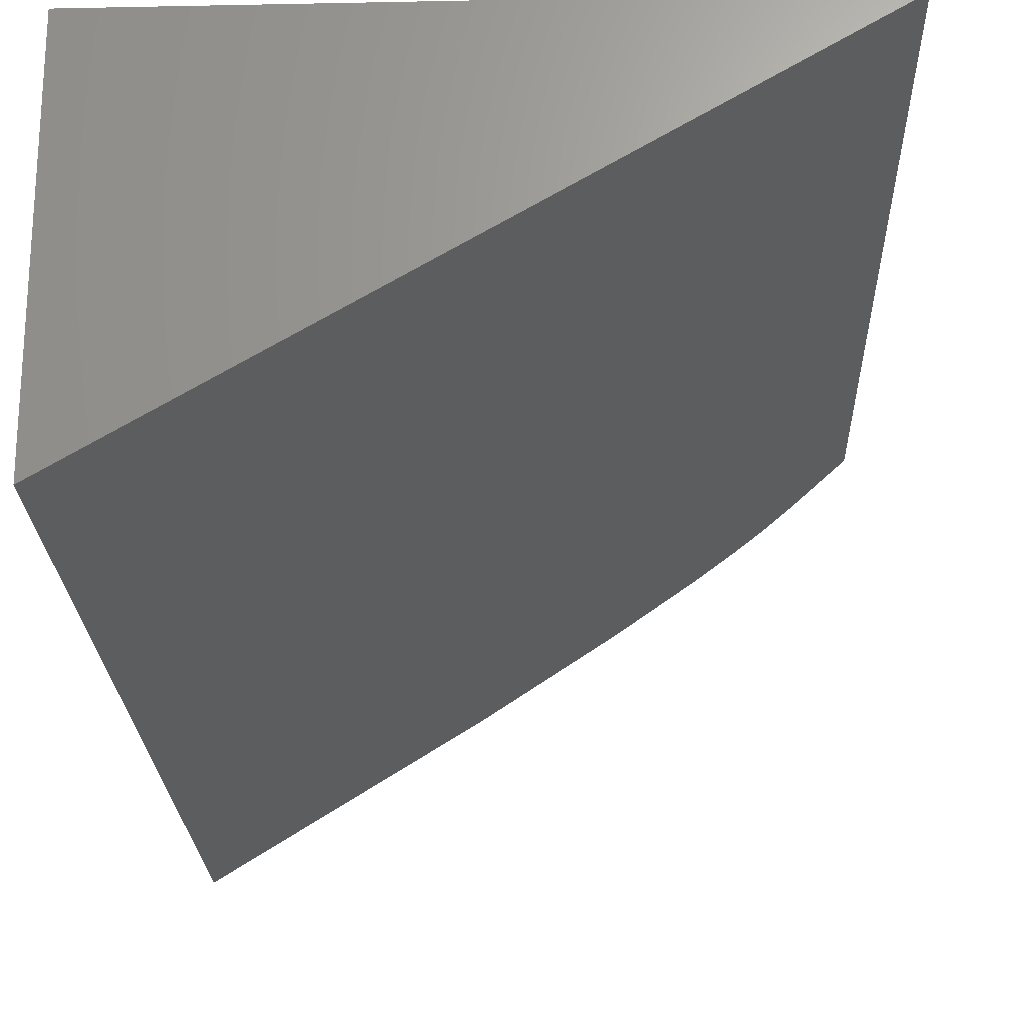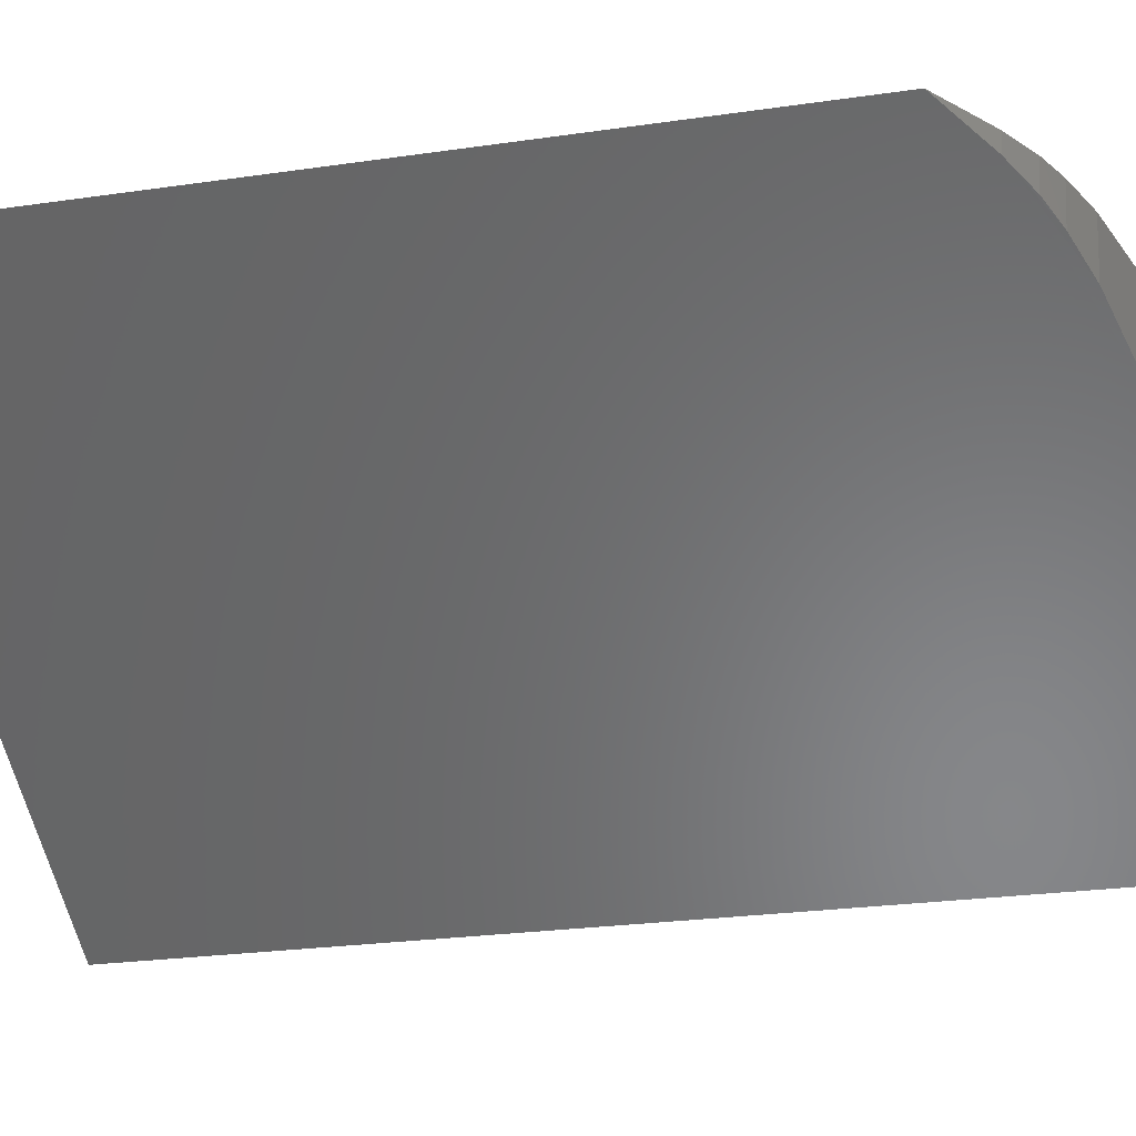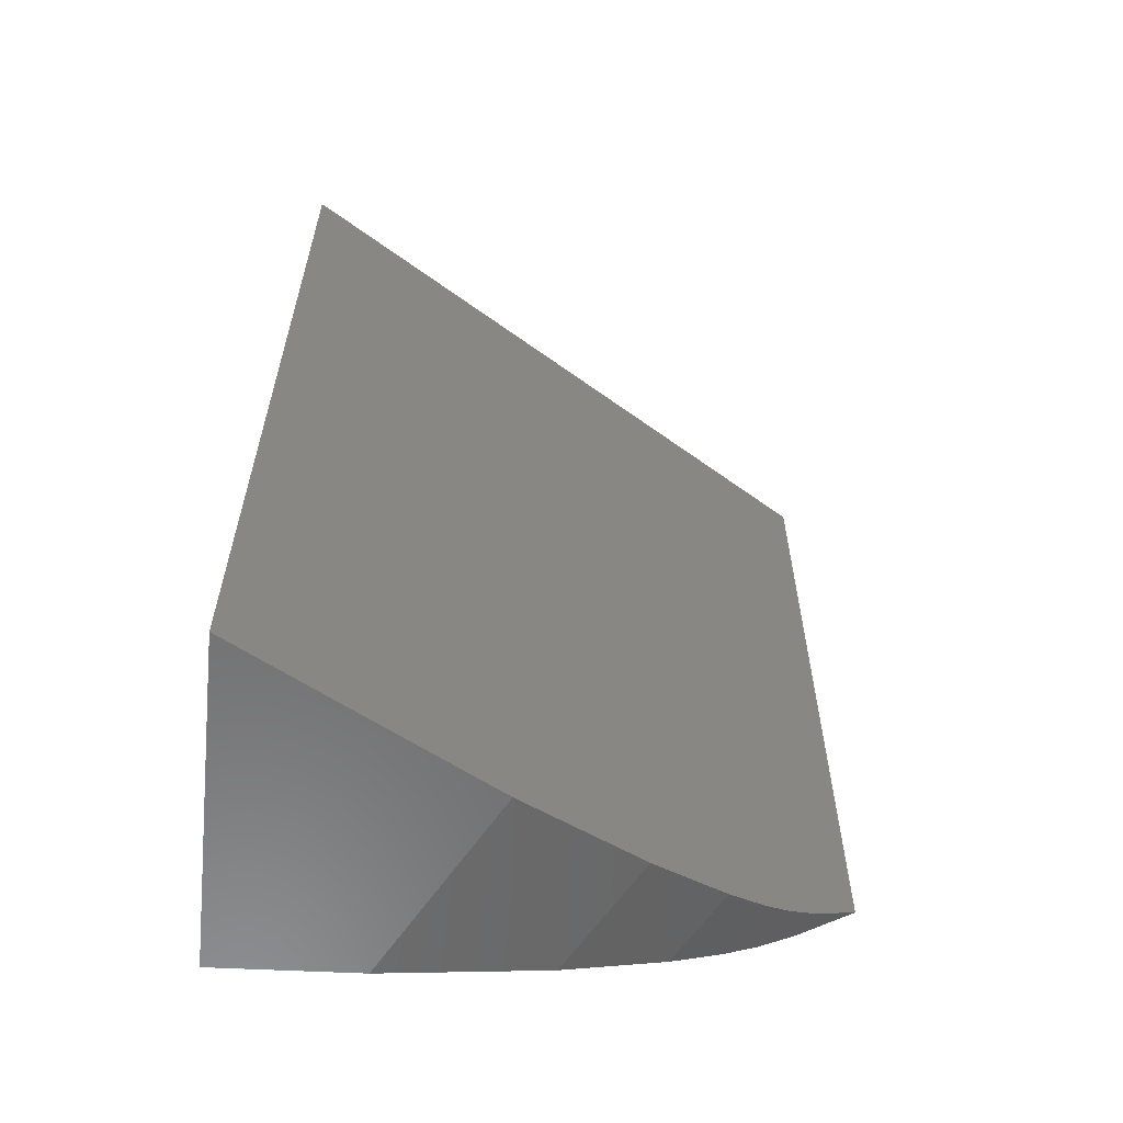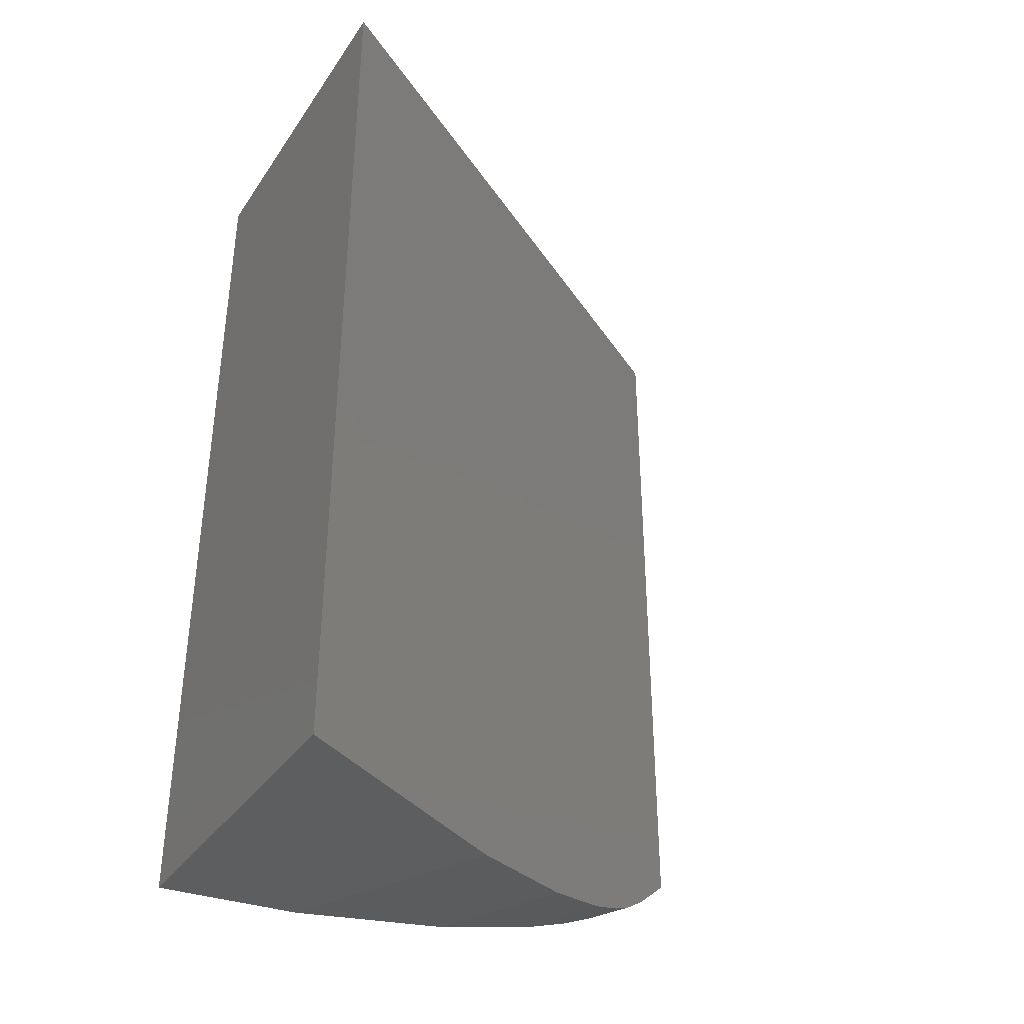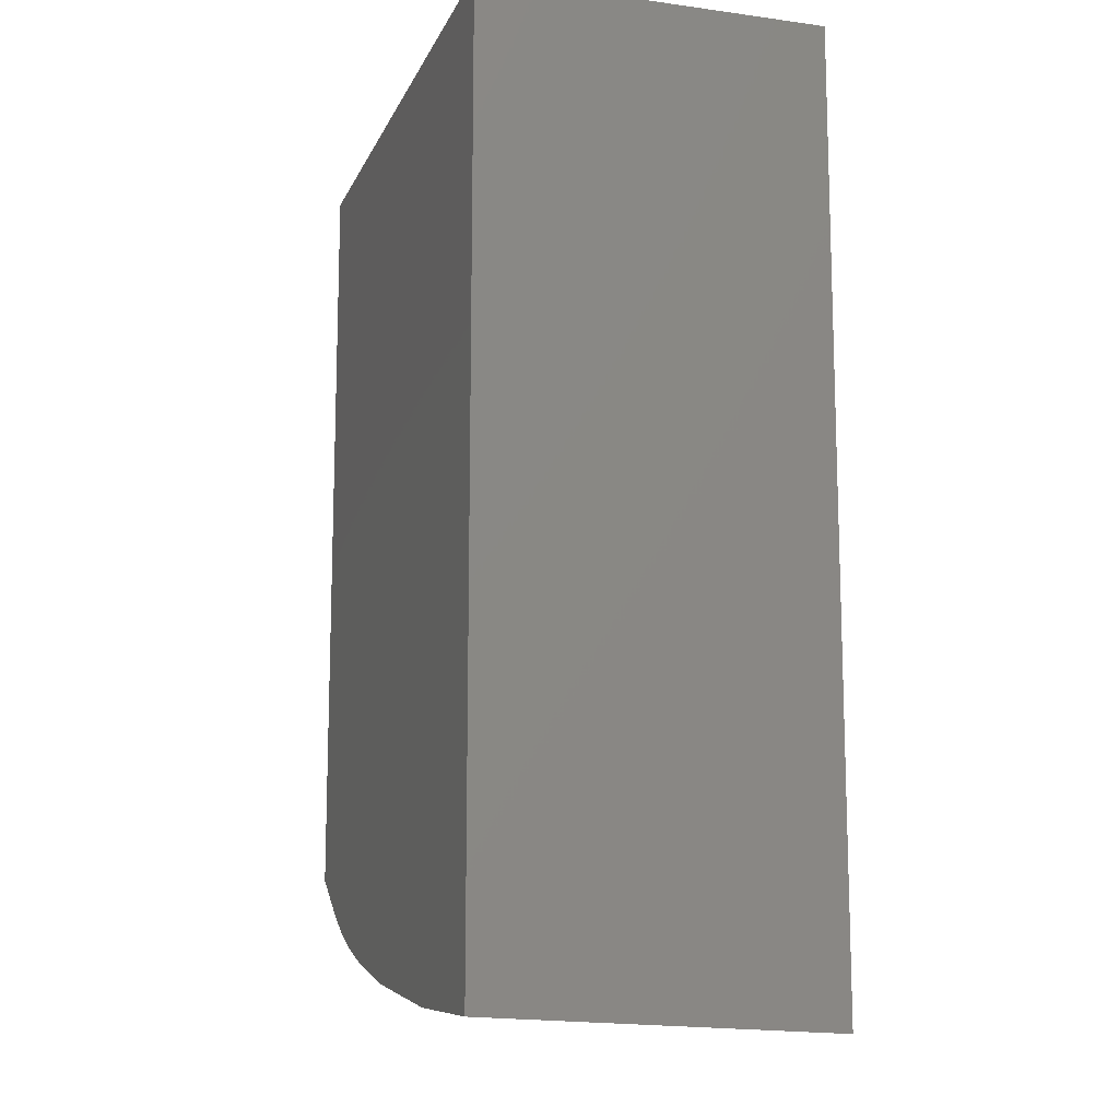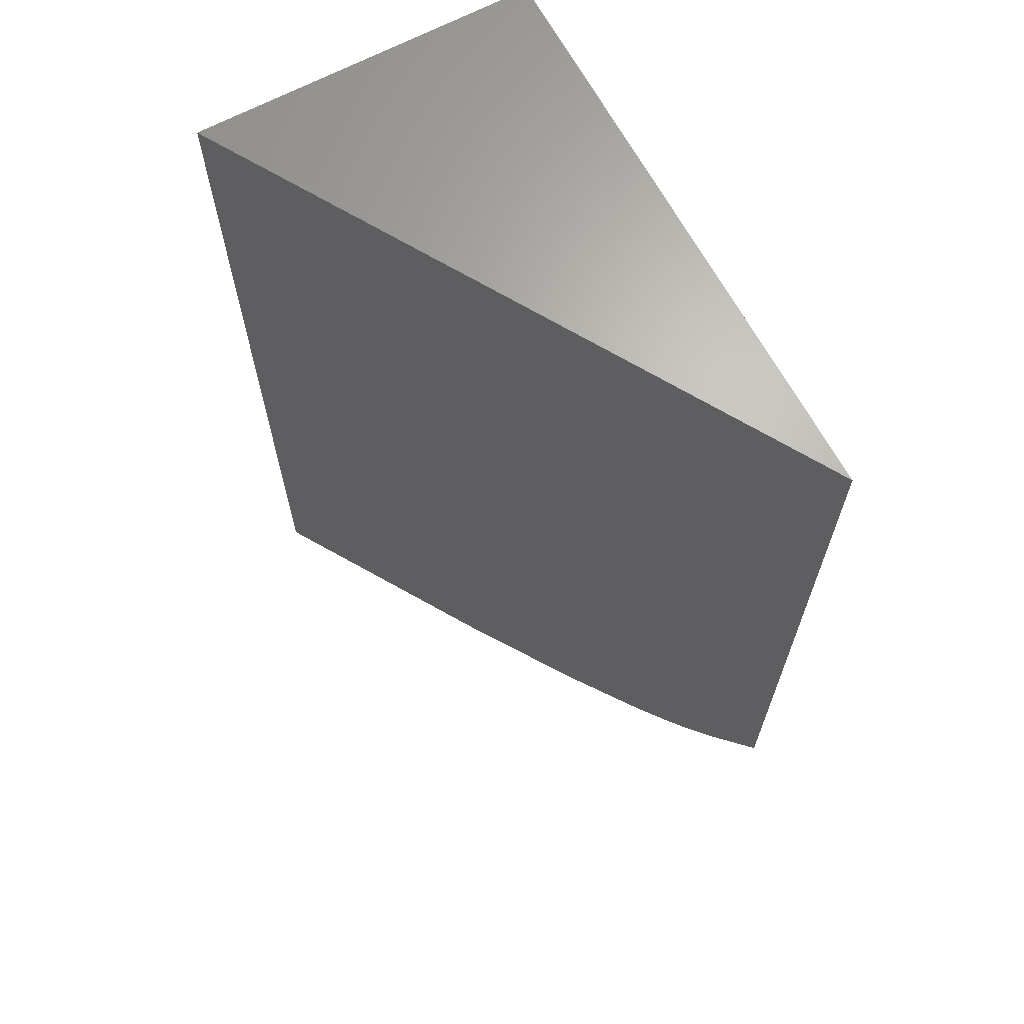
<metadata>
{"format":"stl","ext":"stl","renderer":"f3d","projection":"perspective","resolution":1024,"background":"white","views":[{"elev":-22.6,"azim":2.0,"up":"+Y"},{"elev":-24.4,"azim":103.6,"up":"+Y"},{"elev":-60.5,"azim":-6.1,"up":"+Z"},{"elev":-38.0,"azim":-30.0,"up":"+Z"},{"elev":-12.6,"azim":-107.4,"up":"+Z"},{"elev":66.3,"azim":61.8,"up":"+Z"}]}
</metadata>
<code>
# stl→obj: 32 verts, 60 faces
v 37.33 -128.6 -7.667
v 45.81 -129.1 -7.667
v 46.58 -128.6 -7.667
v 39.47 -132.8 -7.667
v 37.33 -134.1 -7.667
v 37.33 -134.1 -18.93
v 37.33 -128.6 -22.27
v 37.33 -129.4 -22.3
v 37.33 -134.1 -21.83
v 37.33 -134.1 -22.47
v 37.33 -134.1 -21.43
v 46.58 -128.6 -12.24
v 46.58 -128.6 -14.91
v 43.76 -128.6 -21.33
v 46.58 -128.6 -19.15
v 45.61 -128.6 -20.52
v 46.58 -128.6 -19.86
v 45.58 -128.6 -20.55
v 45.04 -128.6 -20.85
v 44.99 -128.6 -20.87
v 44.43 -128.6 -21.11
v 44.53 -128.6 -21.07
v 43.46 -128.6 -21.41
v 42.19 -128.6 -21.72
v 41.4 -128.6 -21.84
v 39.62 -128.6 -22.11
v 41.28 -131.8 -22.11
v 43.24 -130.6 -21.72
v 44.43 -129.9 -21.33
v 45.02 -129.5 -21.07
v 45.4 -129.3 -20.85
v 45.84 -129.1 -20.52
f 1 2 3
f 1 4 2
f 4 1 5
f 6 7 8
f 9 8 10
f 11 8 9
f 6 8 11
f 7 6 1
f 1 6 5
f 12 1 3
f 13 1 12
f 14 13 15
f 16 15 17
f 18 15 16
f 19 15 18
f 15 19 20
f 15 20 21
f 21 20 22
f 14 15 21
f 13 14 23
f 13 23 24
f 25 13 24
f 26 13 25
f 13 26 1
f 1 26 7
f 8 26 27
f 26 8 7
f 27 10 8
f 28 25 24
f 27 25 28
f 25 27 26
f 29 23 14
f 28 23 29
f 23 28 24
f 30 21 22
f 29 21 30
f 21 29 14
f 31 20 19
f 30 20 31
f 20 30 22
f 32 18 16
f 31 18 32
f 18 31 19
f 32 16 17
f 4 5 6
f 9 13 12
f 9 27 13
f 27 9 10
f 27 15 13
f 15 27 32
f 2 12 3
f 11 12 2
f 12 11 9
f 6 2 4
f 2 6 11
f 32 27 28
f 32 28 29
f 32 29 30
f 32 30 31
f 15 32 17

</code>
